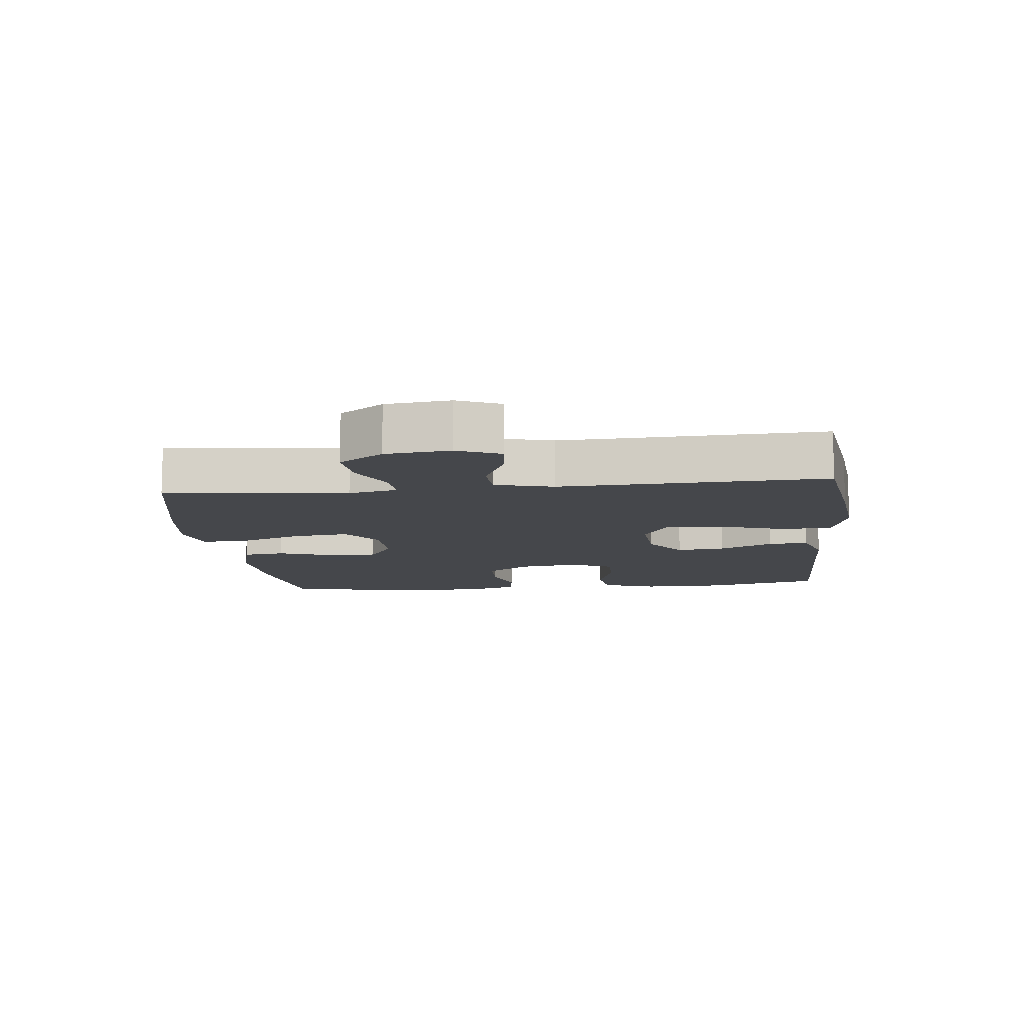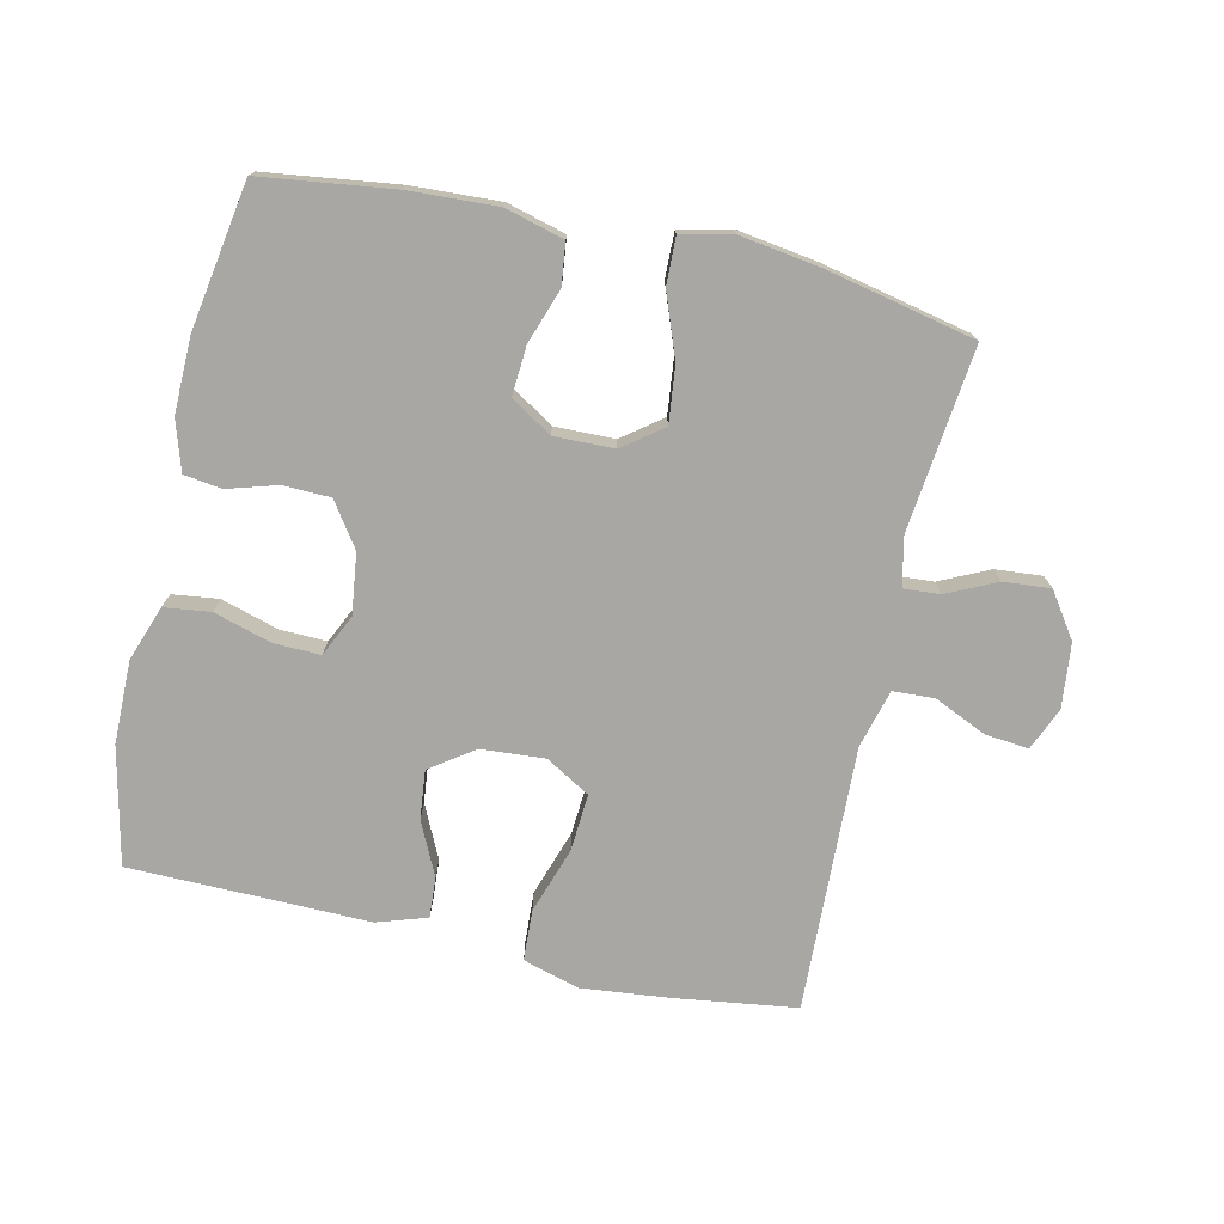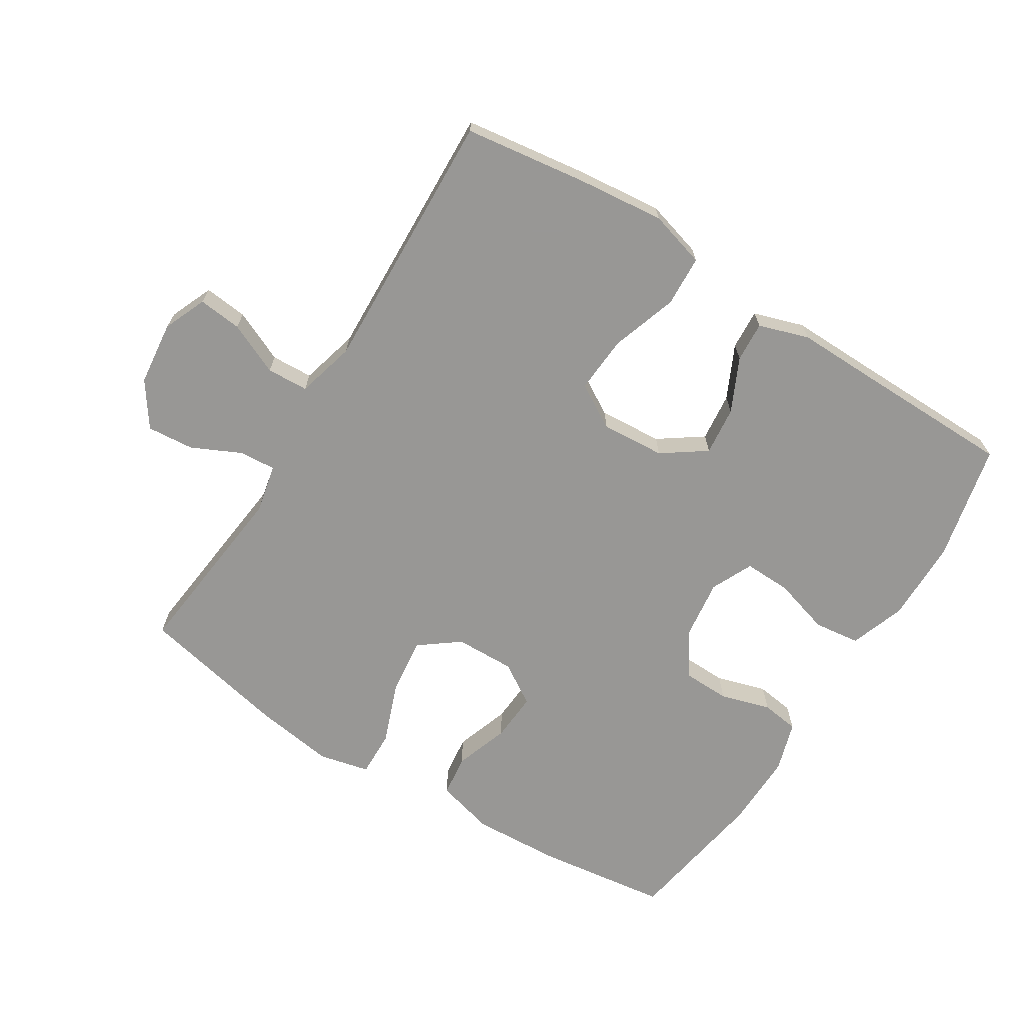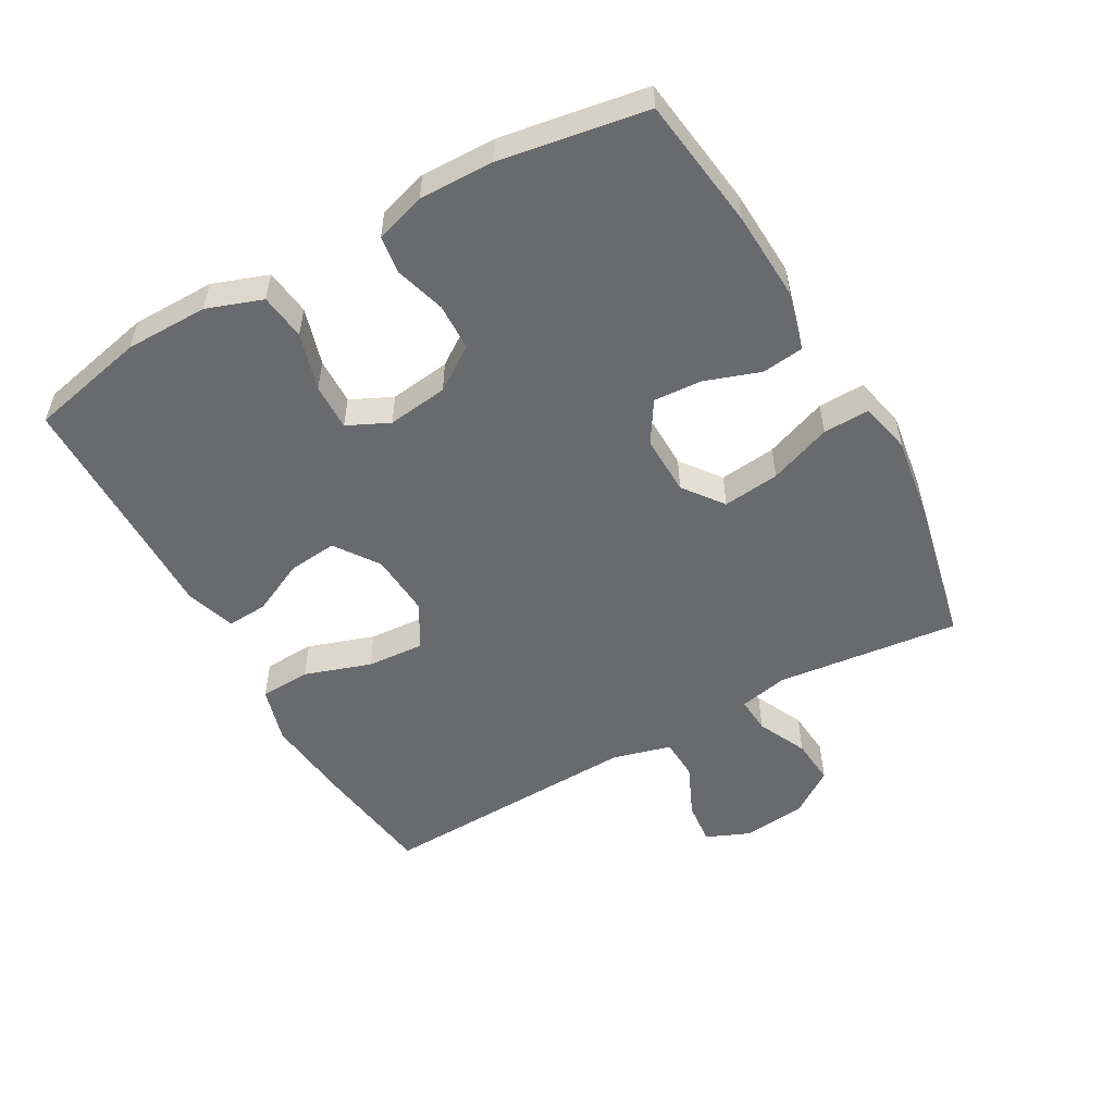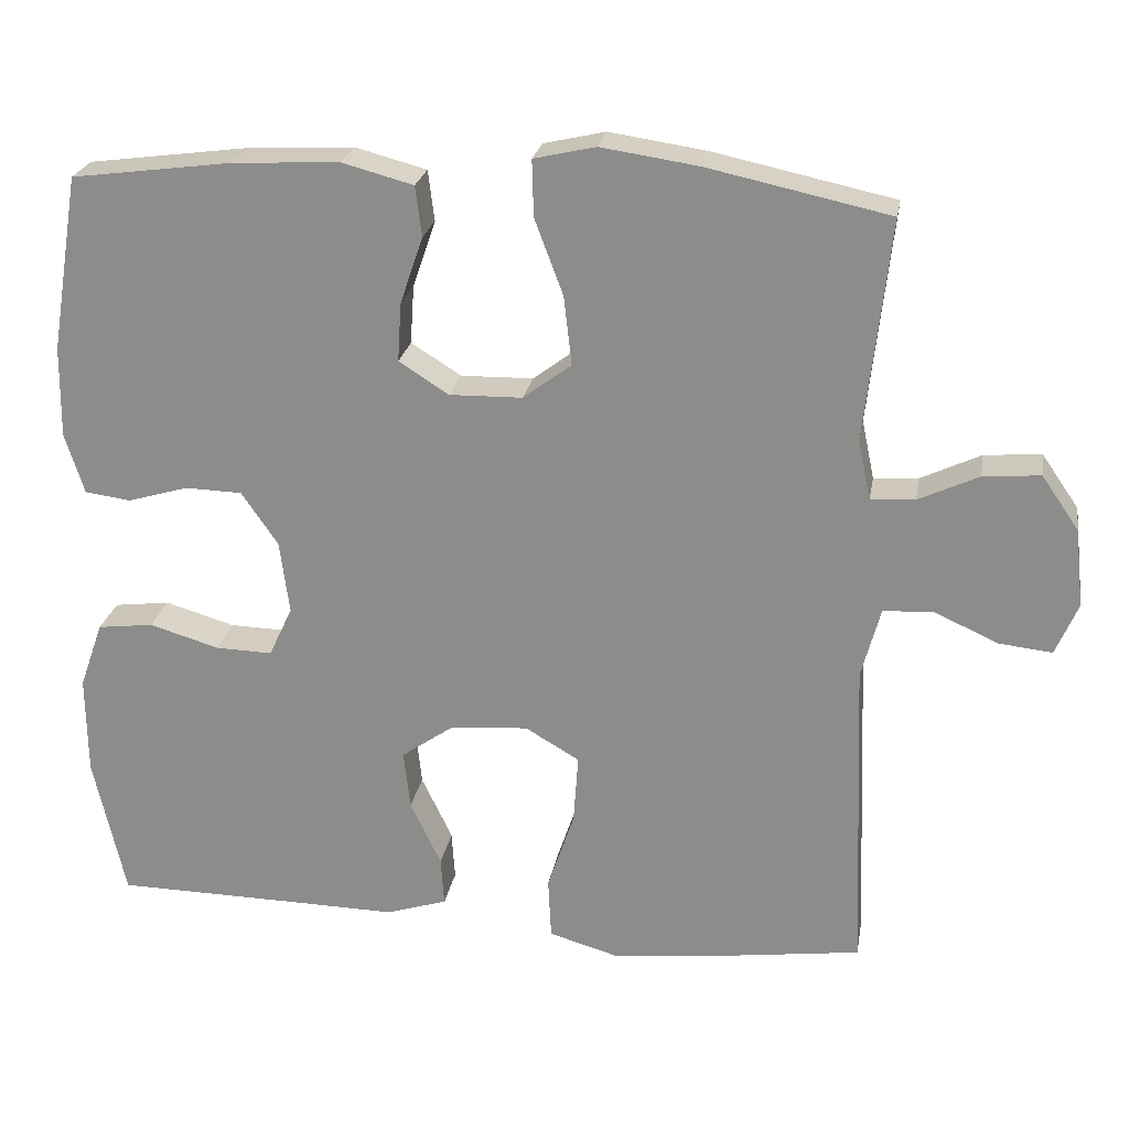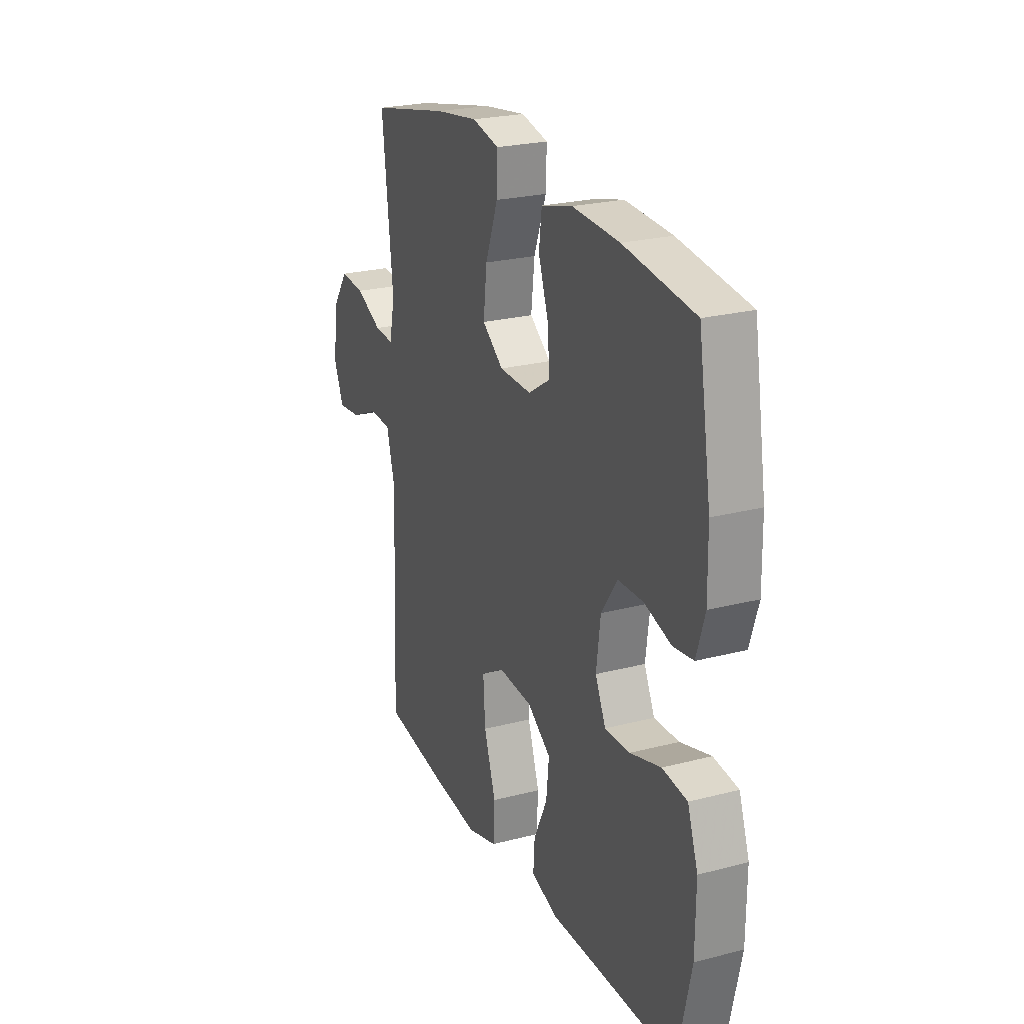
<metadata>
{"format":"obj","ext":"obj","renderer":"f3d","projection":"perspective","resolution":1024,"background":"white","views":[{"elev":-10.6,"azim":96.3,"up":"+Y"},{"elev":-74.7,"azim":-12.7,"up":"+Y"},{"elev":-68.2,"azim":148.0,"up":"+Y"},{"elev":-53.1,"azim":-60.7,"up":"+Y"},{"elev":24.1,"azim":9.8,"up":"+Z"},{"elev":24.1,"azim":-113.3,"up":"+Z"}]}
</metadata>
<code>
v 0.5 0.07 -0.5
v 0.312 0.07 -0.526
v 0.178 0.07 -0.54
v 0.091 0.07 -0.515
v 0.087 0.07 -0.437
v 0.121 0.07 -0.335
v 0.127 0.07 -0.247
v 0.059 0.07 -0.207
v -0.039 0.07 -0.214
v -0.106 0.07 -0.261
v -0.098 0.07 -0.336
v -0.059 0.07 -0.418
v -0.055 0.07 -0.48
v -0.132 0.07 -0.505
v -0.255 0.07 -0.503
v -0.5 0.07 -0.5
v -0.54 0.07 -0.32
v -0.541 0.07 -0.193
v -0.511 0.07 -0.108
v -0.44 0.07 -0.099
v -0.352 0.07 -0.125
v -0.28 0.07 -0.127
v -0.25 0.07 -0.063
v -0.262 0.07 0.03
v -0.308 0.07 0.097
v -0.38 0.07 0.099
v -0.457 0.07 0.076
v -0.515 0.07 0.084
v -0.539 0.07 0.161
v -0.537 0.07 0.276
v -0.5 0.07 0.5
v -0.297 0.07 0.527
v -0.162 0.07 0.534
v -0.072 0.07 0.51
v -0.064 0.07 0.446
v -0.093 0.07 0.362
v -0.098 0.07 0.287
v -0.035 0.07 0.247
v 0.057 0.07 0.249
v 0.118 0.07 0.295
v 0.108 0.07 0.382
v 0.072 0.07 0.478
v 0.07 0.07 0.549
v 0.148 0.07 0.567
v 0.271 0.07 0.549
v 0.5 0.07 0.5
v 0.469 0.07 0.219
v 0.485 0.07 0.144
v 0.541 0.07 0.148
v 0.617 0.07 0.184
v 0.689 0.07 0.19
v 0.736 0.07 0.122
v 0.747 0.07 0.023
v 0.719 0.07 -0.043
v 0.652 0.07 -0.036
v 0.572 0.07 0
v 0.508 0.07 -0.003
v 0.484 0.07 -0.093
v 0.5 0 -0.5
v 0.312 0 -0.526
v 0.178 0 -0.54
v 0.091 0 -0.515
v 0.087 0 -0.437
v 0.121 0 -0.335
v 0.127 0 -0.247
v 0.059 0 -0.207
v -0.039 0 -0.214
v -0.106 0 -0.261
v -0.098 0 -0.336
v -0.059 0 -0.418
v -0.055 0 -0.48
v -0.132 0 -0.505
v -0.255 0 -0.503
v -0.5 0 -0.5
v -0.54 0 -0.32
v -0.541 0 -0.193
v -0.511 0 -0.108
v -0.44 0 -0.099
v -0.352 0 -0.125
v -0.28 0 -0.127
v -0.25 0 -0.063
v -0.262 0 0.03
v -0.308 0 0.097
v -0.38 0 0.099
v -0.457 0 0.076
v -0.515 0 0.084
v -0.539 0 0.161
v -0.537 0 0.276
v -0.5 0 0.5
v -0.297 0 0.527
v -0.162 0 0.534
v -0.072 0 0.51
v -0.064 0 0.446
v -0.093 0 0.362
v -0.098 0 0.287
v -0.035 0 0.247
v 0.057 0 0.249
v 0.118 0 0.295
v 0.108 0 0.382
v 0.072 0 0.478
v 0.07 0 0.549
v 0.148 0 0.567
v 0.271 0 0.549
v 0.5 0 0.5
v 0.469 0 0.219
v 0.485 0 0.144
v 0.541 0 0.148
v 0.617 0 0.184
v 0.689 0 0.19
v 0.736 0 0.122
v 0.747 0 0.023
v 0.719 0 -0.043
v 0.652 0 -0.036
v 0.572 0 0
v 0.508 0 -0.003
v 0.484 0 -0.093
f 54 55 56
f 53 54 56
f 52 53 56
f 51 52 56
f 50 51 56
f 49 50 56
f 48 49 56 57
f 47 48 57 58
f 45 46 47
f 44 45 47
f 43 44 47
f 42 43 47
f 41 42 47
f 58 1 2
f 47 58 2
f 41 47 2
f 40 41 2
f 34 35 36
f 33 34 36
f 32 33 36
f 31 32 36
f 30 31 36
f 29 30 36
f 28 29 36
f 27 28 36
f 26 27 36
f 25 26 36 37
f 24 25 37 38
f 19 20 21
f 18 19 21
f 17 18 21
f 16 17 21
f 15 16 21
f 15 21 22
f 14 15 22
f 13 14 22
f 12 13 22
f 11 12 22
f 10 11 22 23
f 4 5 6
f 3 4 6
f 2 3 6
f 2 6 7
f 39 40 2 7
f 24 38 39
f 23 24 39
f 10 23 39
f 9 10 39
f 8 9 39
f 7 8 39
f 114 113 112
f 114 112 111
f 114 111 110
f 114 110 109
f 114 109 108
f 114 108 107
f 115 114 107 106
f 116 115 106 105
f 105 104 103
f 105 103 102
f 105 102 101
f 105 101 100
f 105 100 99
f 60 59 116
f 60 116 105
f 60 105 99
f 60 99 98
f 94 93 92
f 94 92 91
f 94 91 90
f 94 90 89
f 94 89 88
f 94 88 87
f 94 87 86
f 94 86 85
f 94 85 84
f 95 94 84 83
f 96 95 83 82
f 79 78 77
f 79 77 76
f 79 76 75
f 79 75 74
f 79 74 73
f 80 79 73
f 80 73 72
f 80 72 71
f 80 71 70
f 80 70 69
f 81 80 69 68
f 64 63 62
f 64 62 61
f 64 61 60
f 65 64 60
f 65 60 98 97
f 97 96 82
f 97 82 81
f 97 81 68
f 97 68 67
f 97 67 66
f 97 66 65
f 1 59 60 2
f 2 60 61 3
f 3 61 62 4
f 4 62 63 5
f 5 63 64 6
f 6 64 65 7
f 7 65 66 8
f 8 66 67 9
f 9 67 68 10
f 10 68 69 11
f 11 69 70 12
f 12 70 71 13
f 13 71 72 14
f 14 72 73 15
f 15 73 74 16
f 16 74 75 17
f 17 75 76 18
f 18 76 77 19
f 19 77 78 20
f 20 78 79 21
f 21 79 80 22
f 22 80 81 23
f 23 81 82 24
f 24 82 83 25
f 25 83 84 26
f 26 84 85 27
f 27 85 86 28
f 28 86 87 29
f 29 87 88 30
f 30 88 89 31
f 31 89 90 32
f 32 90 91 33
f 33 91 92 34
f 34 92 93 35
f 35 93 94 36
f 36 94 95 37
f 37 95 96 38
f 38 96 97 39
f 39 97 98 40
f 40 98 99 41
f 41 99 100 42
f 42 100 101 43
f 43 101 102 44
f 44 102 103 45
f 45 103 104 46
f 46 104 105 47
f 47 105 106 48
f 48 106 107 49
f 49 107 108 50
f 50 108 109 51
f 51 109 110 52
f 52 110 111 53
f 53 111 112 54
f 54 112 113 55
f 55 113 114 56
f 56 114 115 57
f 57 115 116 58
f 58 116 59 1

</code>
